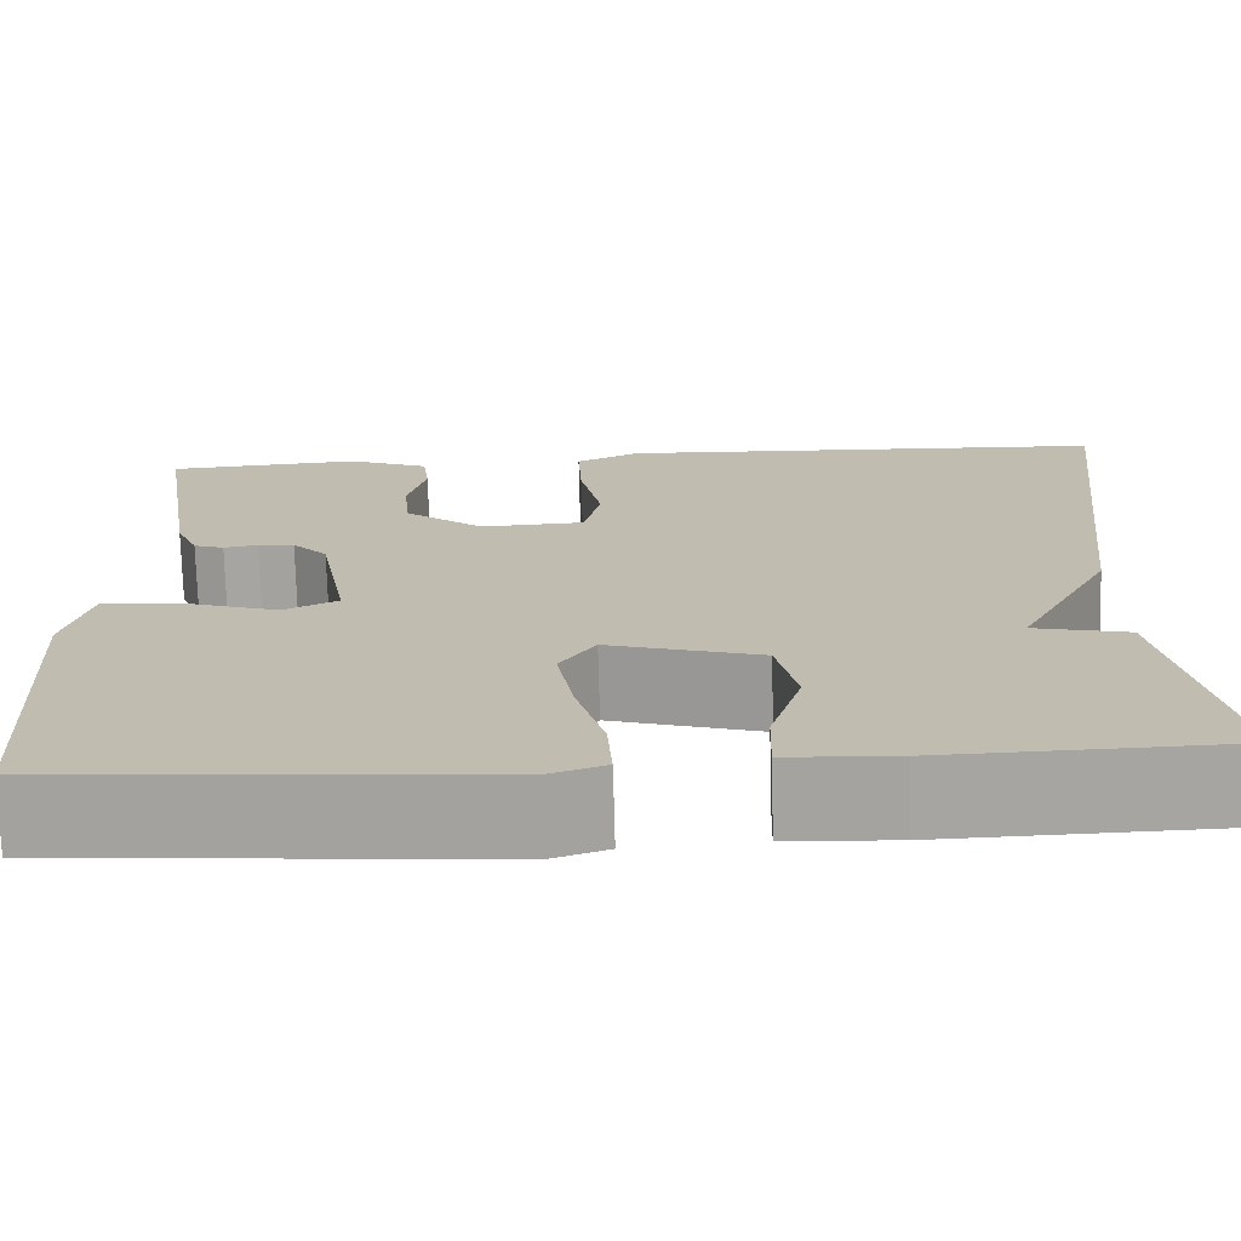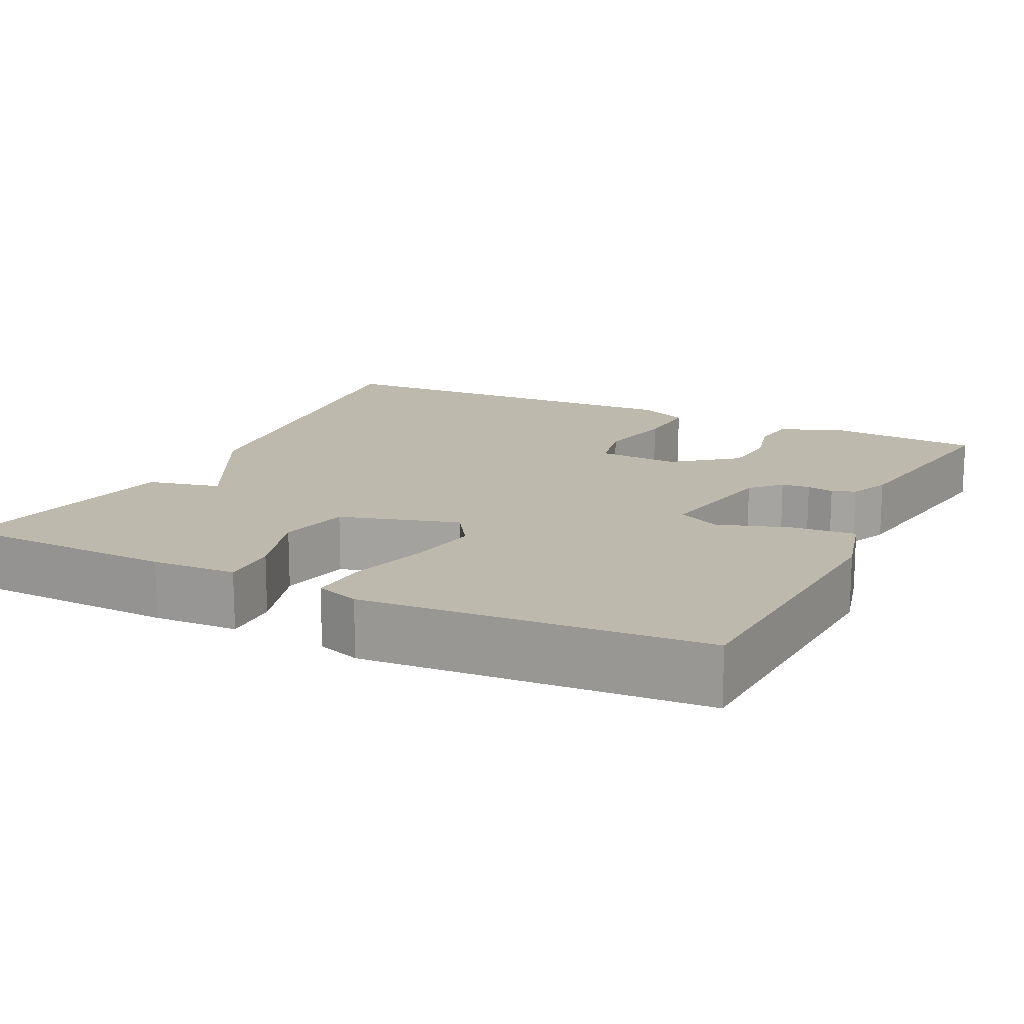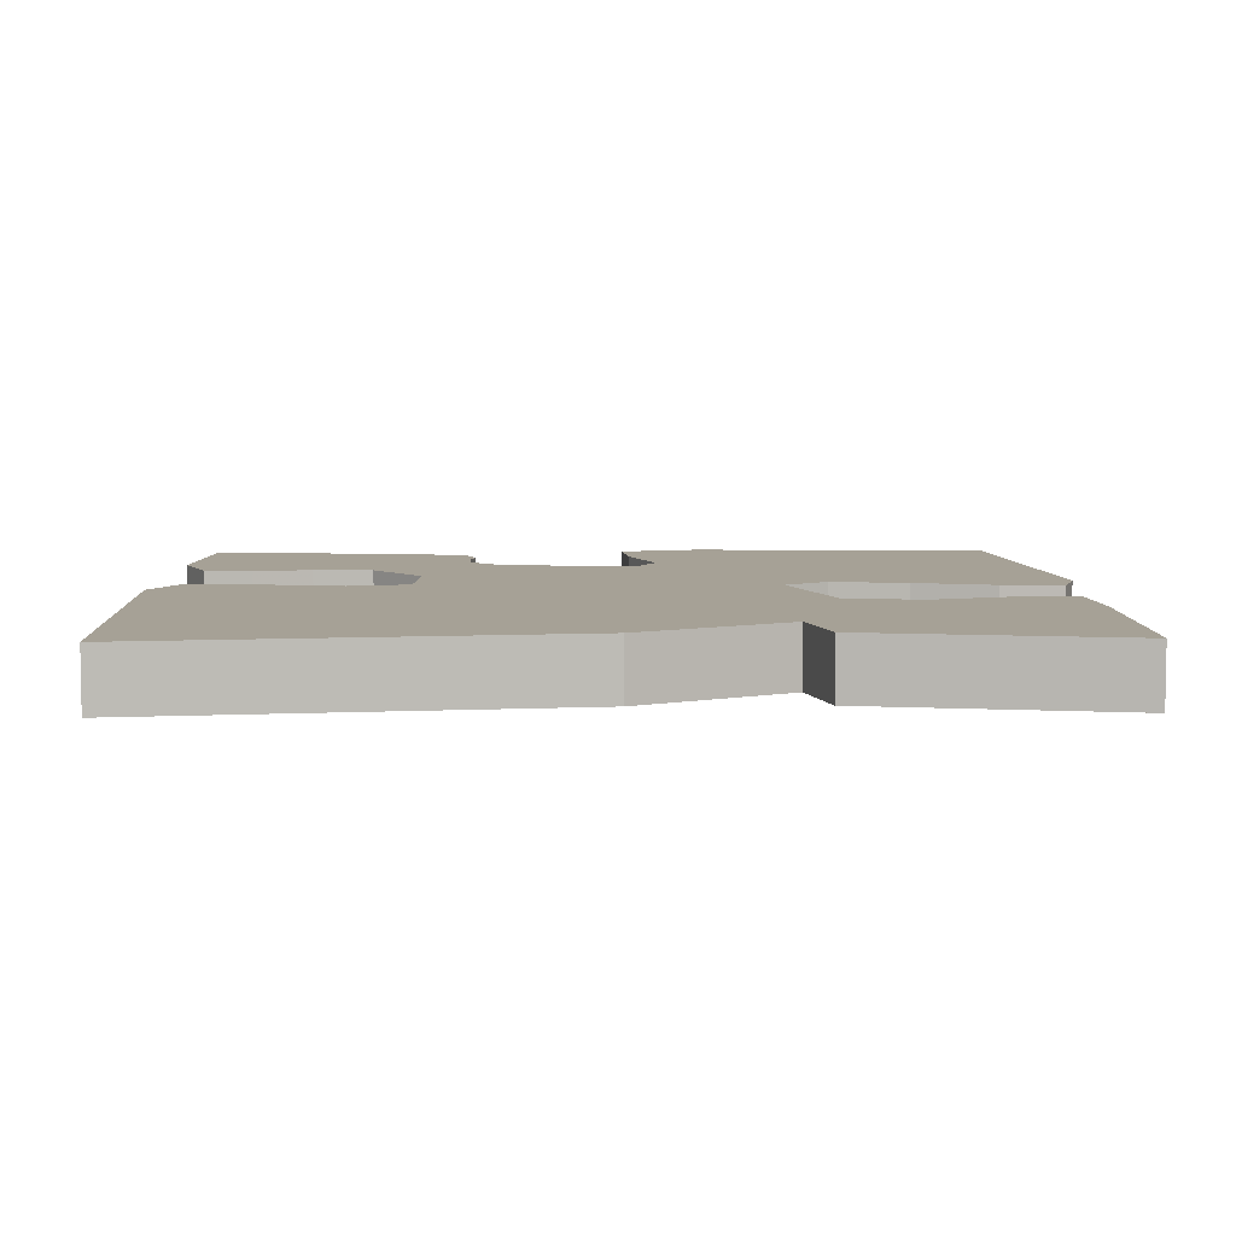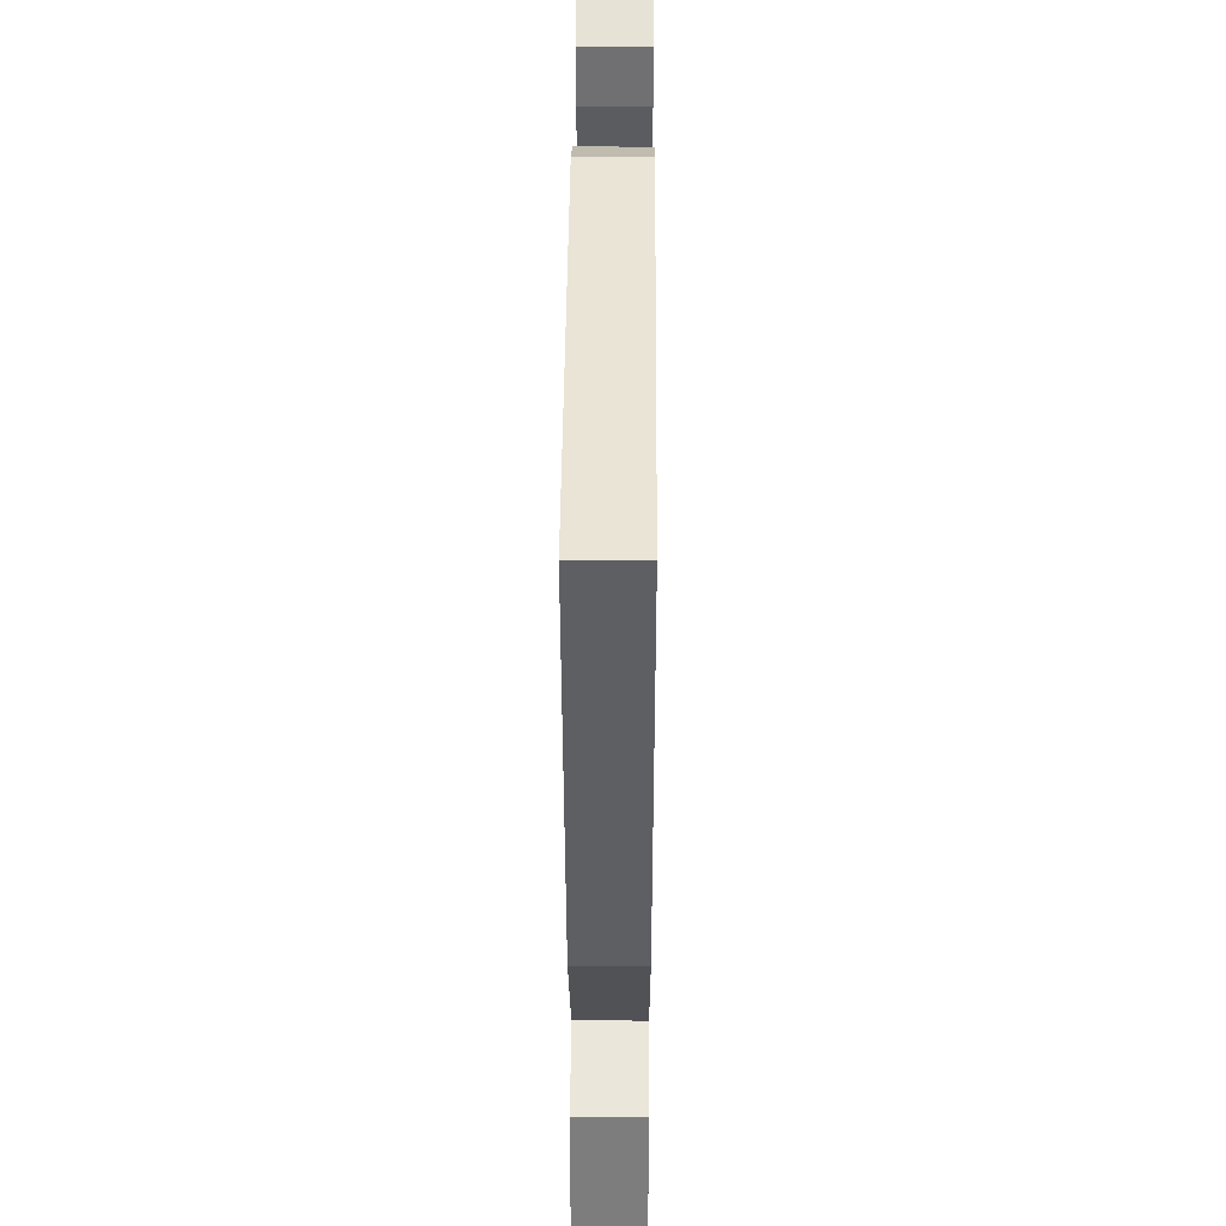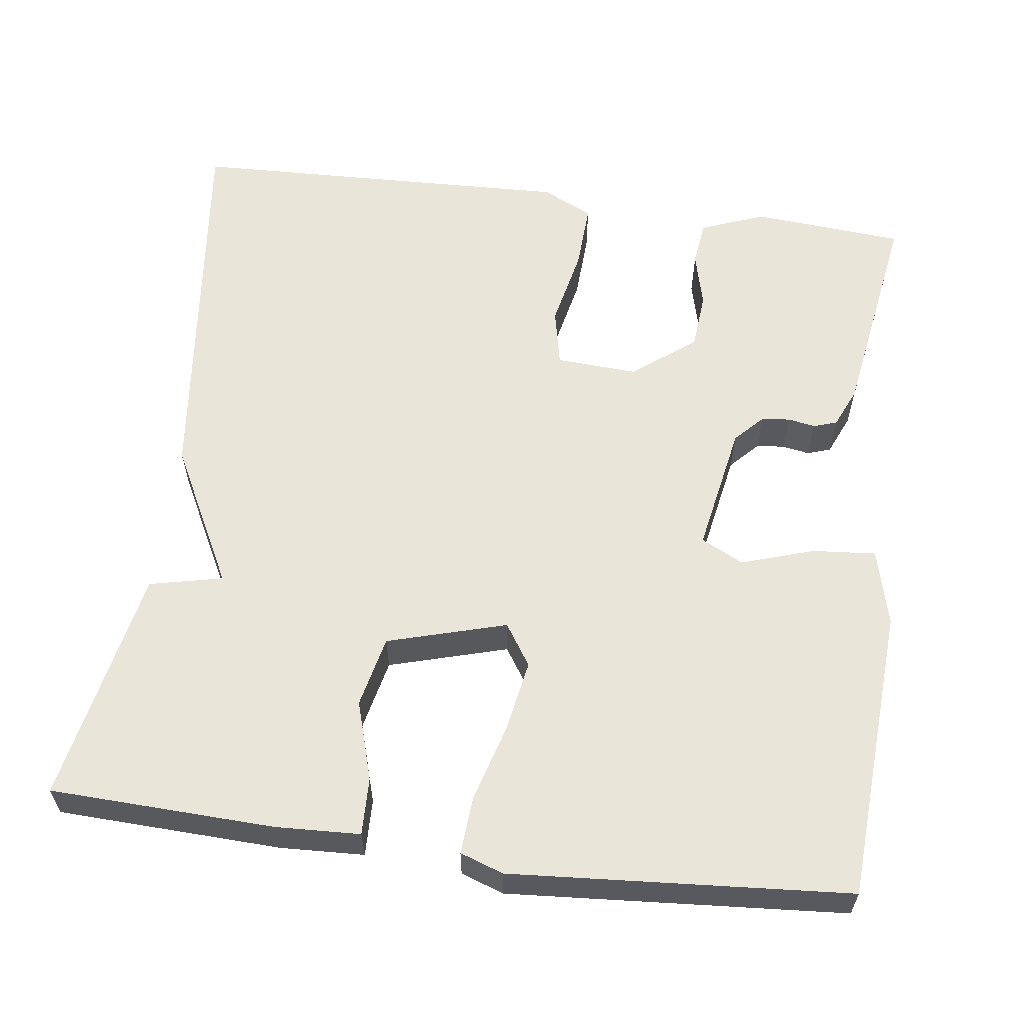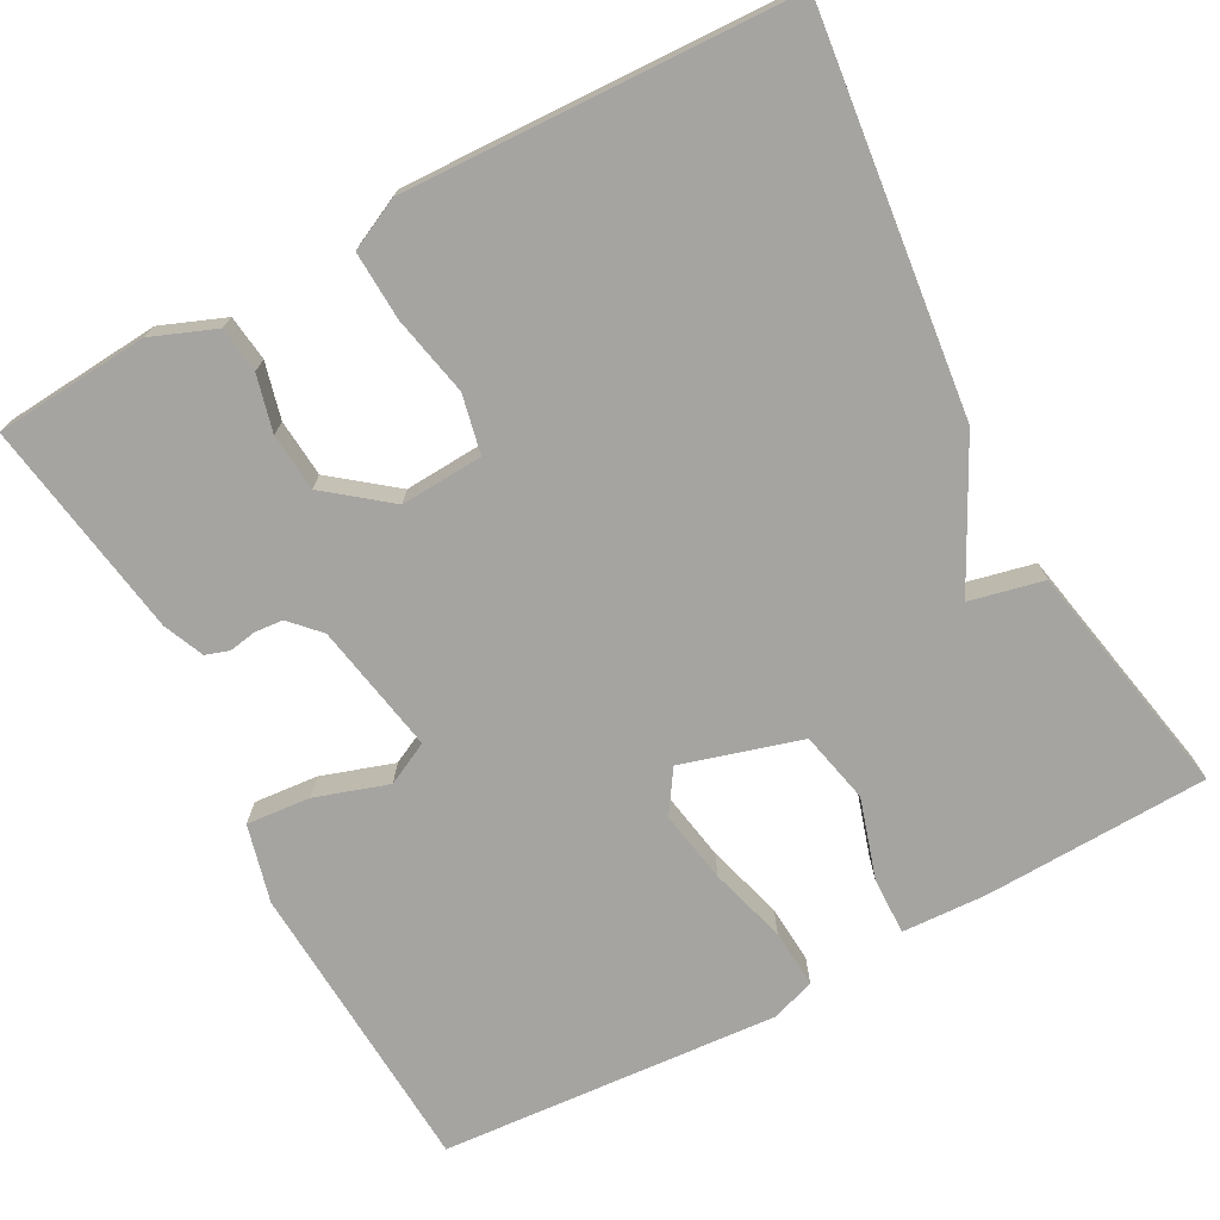
<metadata>
{"format":"obj","ext":"obj","renderer":"f3d","projection":"perspective","resolution":1024,"background":"white","views":[{"elev":-73.3,"azim":1.5,"up":"+Z"},{"elev":15.3,"azim":-153.9,"up":"+Y"},{"elev":6.2,"azim":88.3,"up":"+Y"},{"elev":41.8,"azim":90.4,"up":"+Z"},{"elev":59.7,"azim":-172.3,"up":"+Y"},{"elev":-73.2,"azim":28.3,"up":"+Y"}]}
</metadata>
<code>
v 0.5 0.07 -0.5
v 0.215 0.07 -0.51
v 0.108 0.07 -0.505
v 0.11 0.07 -0.432
v 0.141 0.07 -0.331
v 0.121 0.07 -0.24
v -0.03 0.07 -0.196
v -0.065 0.07 -0.249
v -0.049 0.07 -0.341
v -0.021 0.07 -0.439
v -0.016 0.07 -0.513
v -0.071 0.07 -0.532
v -0.5 0.07 -0.5
v -0.522 0.07 -0.124
v -0.497 0.07 -0.026
v -0.416 0.07 -0.033
v -0.324 0.07 -0.063
v -0.27 0.07 -0.036
v -0.3 0.07 0.129
v -0.335 0.07 0.166
v -0.371 0.07 0.169
v -0.405 0.07 0.163
v -0.435 0.07 0.173
v -0.457 0.07 0.224
v -0.5 0.07 0.5
v -0.306 0.07 0.515
v -0.225 0.07 0.483
v -0.218 0.07 0.425
v -0.236 0.07 0.354
v -0.23 0.07 0.281
v -0.151 0.07 0.219
v -0.047 0.07 0.225
v -0.031 0.07 0.299
v -0.052 0.07 0.4
v -0.056 0.07 0.487
v 0.008 0.07 0.518
v 0.5 0.07 0.5
v 0.442 0.07 0.001
v 0.349 0.07 -0.178
v 0.442 0.07 -0.199
v 0.5 0 -0.5
v 0.215 0 -0.51
v 0.108 0 -0.505
v 0.11 0 -0.432
v 0.141 0 -0.331
v 0.121 0 -0.24
v -0.03 0 -0.196
v -0.065 0 -0.249
v -0.049 0 -0.341
v -0.021 0 -0.439
v -0.016 0 -0.513
v -0.071 0 -0.532
v -0.5 0 -0.5
v -0.522 0 -0.124
v -0.497 0 -0.026
v -0.416 0 -0.033
v -0.324 0 -0.063
v -0.27 0 -0.036
v -0.3 0 0.129
v -0.335 0 0.166
v -0.371 0 0.169
v -0.405 0 0.163
v -0.435 0 0.173
v -0.457 0 0.224
v -0.5 0 0.5
v -0.306 0 0.515
v -0.225 0 0.483
v -0.218 0 0.425
v -0.236 0 0.354
v -0.23 0 0.281
v -0.151 0 0.219
v -0.047 0 0.225
v -0.031 0 0.299
v -0.052 0 0.4
v -0.056 0 0.487
v 0.008 0 0.518
v 0.5 0 0.5
v 0.442 0 0.001
v 0.349 0 -0.178
v 0.442 0 -0.199
f 3 4 5
f 2 3 5
f 1 2 5
f 40 1 5
f 39 40 5
f 37 38 39
f 36 37 39
f 35 36 39
f 34 35 39
f 33 34 39
f 32 33 39
f 31 32 39
f 30 31 39
f 27 28 29
f 26 27 29
f 25 26 29
f 24 25 29
f 23 24 29
f 22 23 29
f 21 22 29
f 20 21 29 30
f 19 20 30 39
f 15 16 17
f 14 15 17
f 13 14 17
f 12 13 17
f 11 12 17
f 10 11 17
f 9 10 17
f 8 9 17 18
f 7 8 18 19
f 39 5 6
f 6 7 19 39
f 45 44 43
f 45 43 42
f 45 42 41
f 45 41 80
f 45 80 79
f 79 78 77
f 79 77 76
f 79 76 75
f 79 75 74
f 79 74 73
f 79 73 72
f 79 72 71
f 79 71 70
f 69 68 67
f 69 67 66
f 69 66 65
f 69 65 64
f 69 64 63
f 69 63 62
f 69 62 61
f 70 69 61 60
f 79 70 60 59
f 57 56 55
f 57 55 54
f 57 54 53
f 57 53 52
f 57 52 51
f 57 51 50
f 57 50 49
f 58 57 49 48
f 59 58 48 47
f 46 45 79
f 79 59 47 46
f 1 41 42 2
f 2 42 43 3
f 3 43 44 4
f 4 44 45 5
f 5 45 46 6
f 6 46 47 7
f 7 47 48 8
f 8 48 49 9
f 9 49 50 10
f 10 50 51 11
f 11 51 52 12
f 12 52 53 13
f 13 53 54 14
f 14 54 55 15
f 15 55 56 16
f 16 56 57 17
f 17 57 58 18
f 18 58 59 19
f 19 59 60 20
f 20 60 61 21
f 21 61 62 22
f 22 62 63 23
f 23 63 64 24
f 24 64 65 25
f 25 65 66 26
f 26 66 67 27
f 27 67 68 28
f 28 68 69 29
f 29 69 70 30
f 30 70 71 31
f 31 71 72 32
f 32 72 73 33
f 33 73 74 34
f 34 74 75 35
f 35 75 76 36
f 36 76 77 37
f 37 77 78 38
f 38 78 79 39
f 39 79 80 40
f 40 80 41 1

</code>
